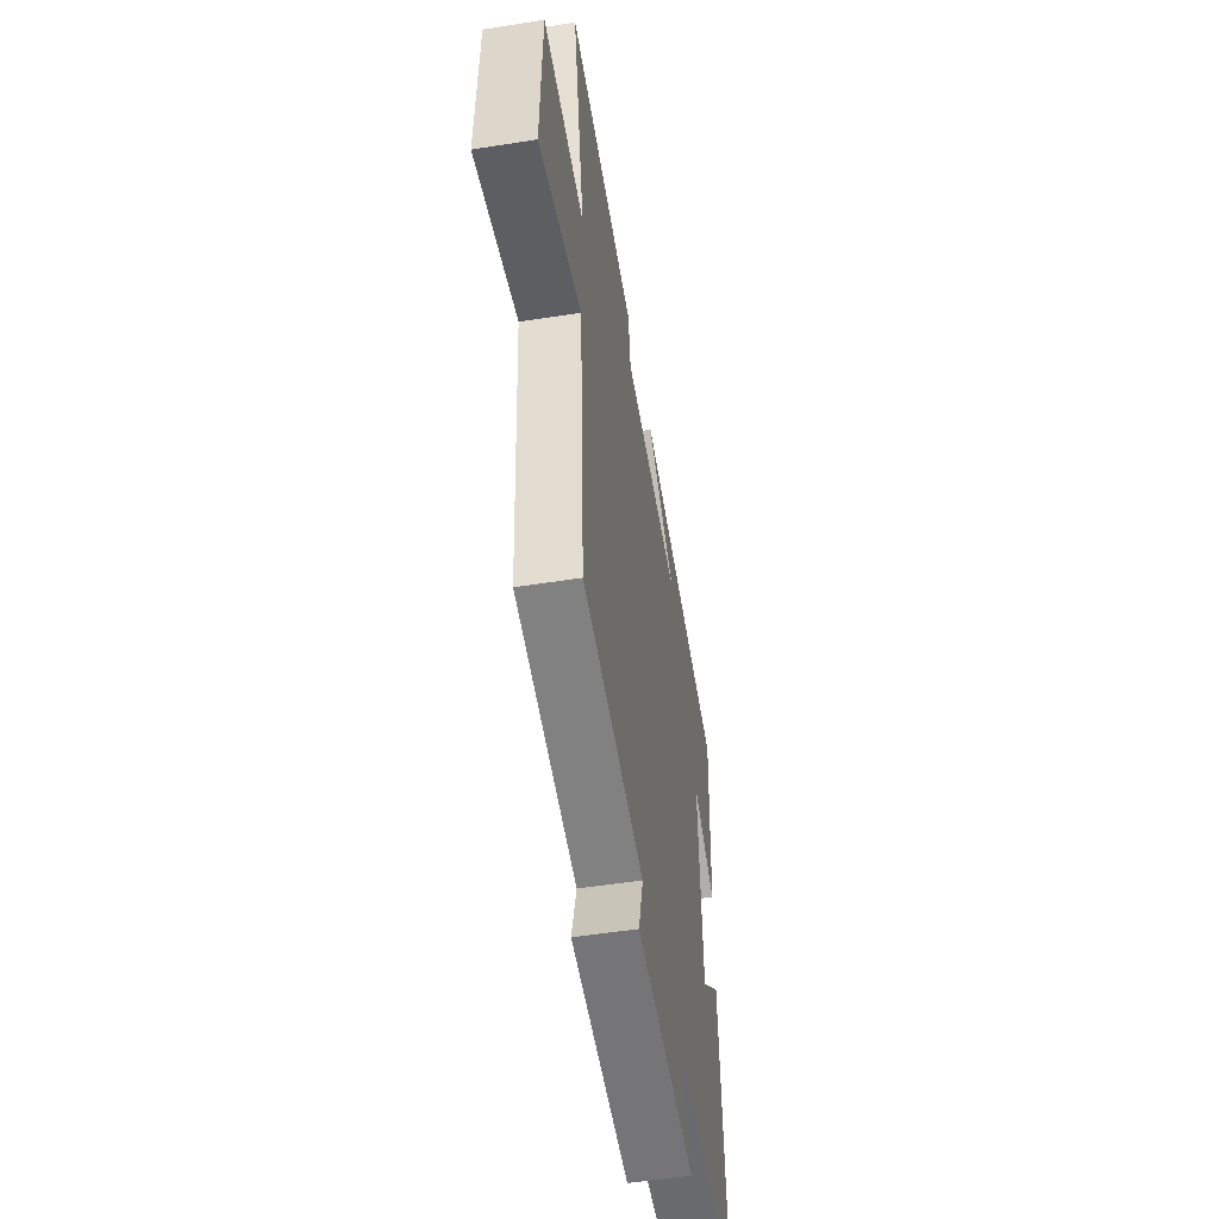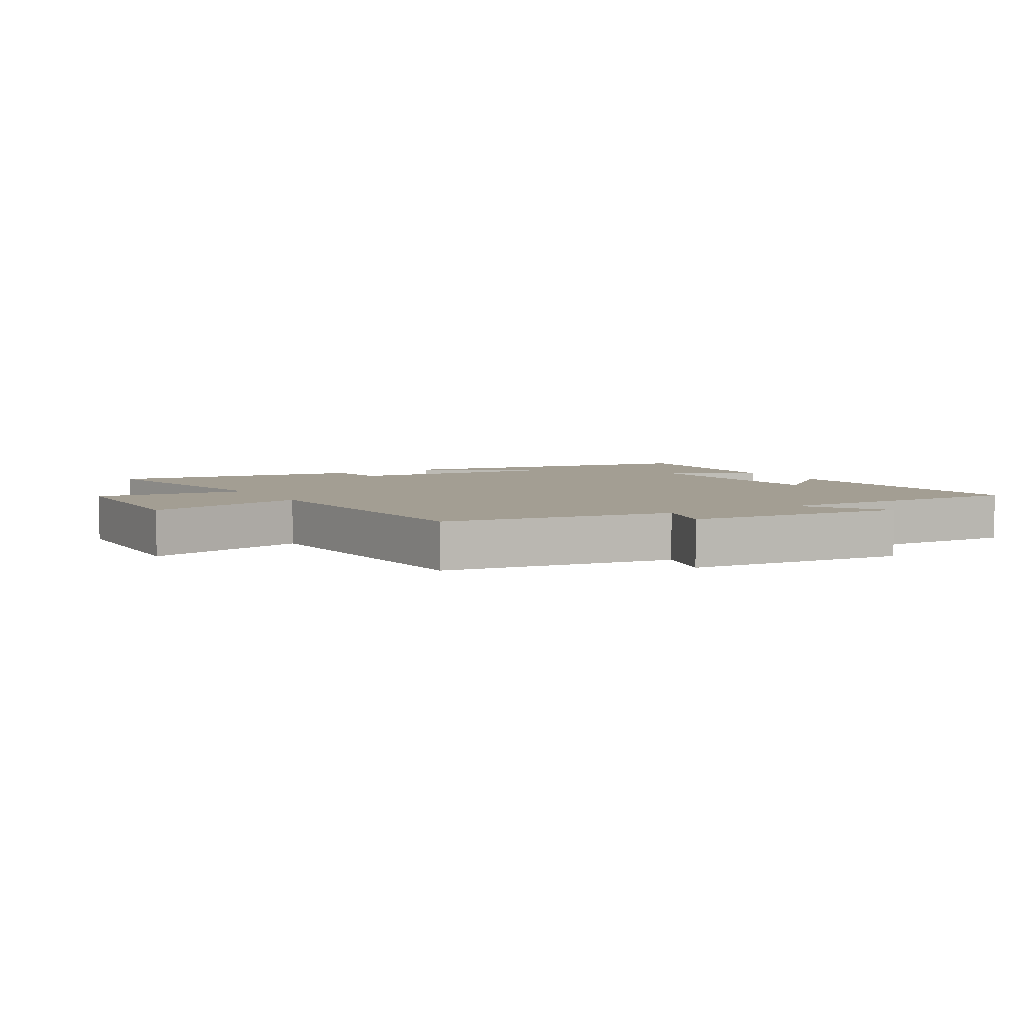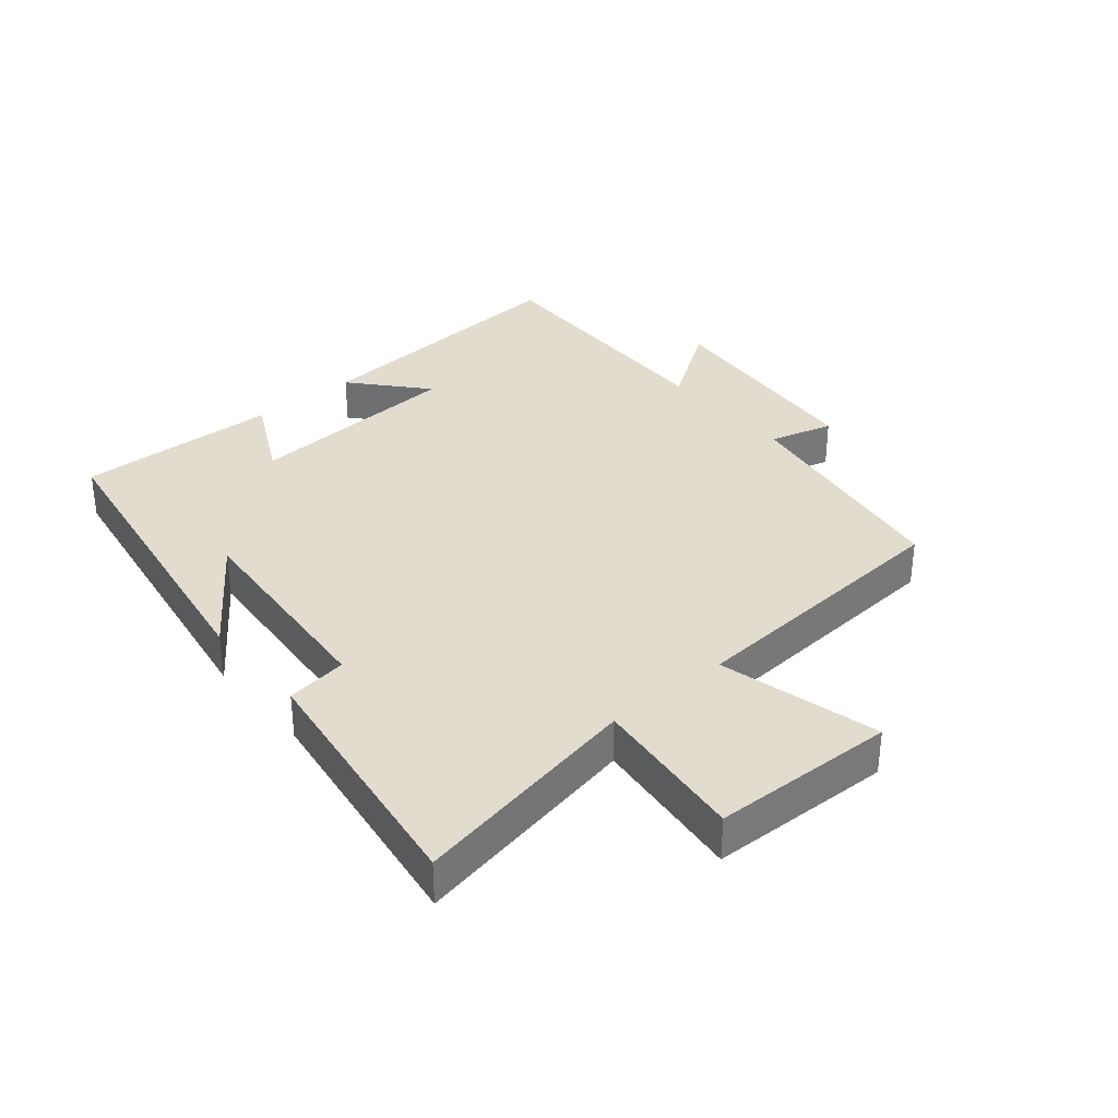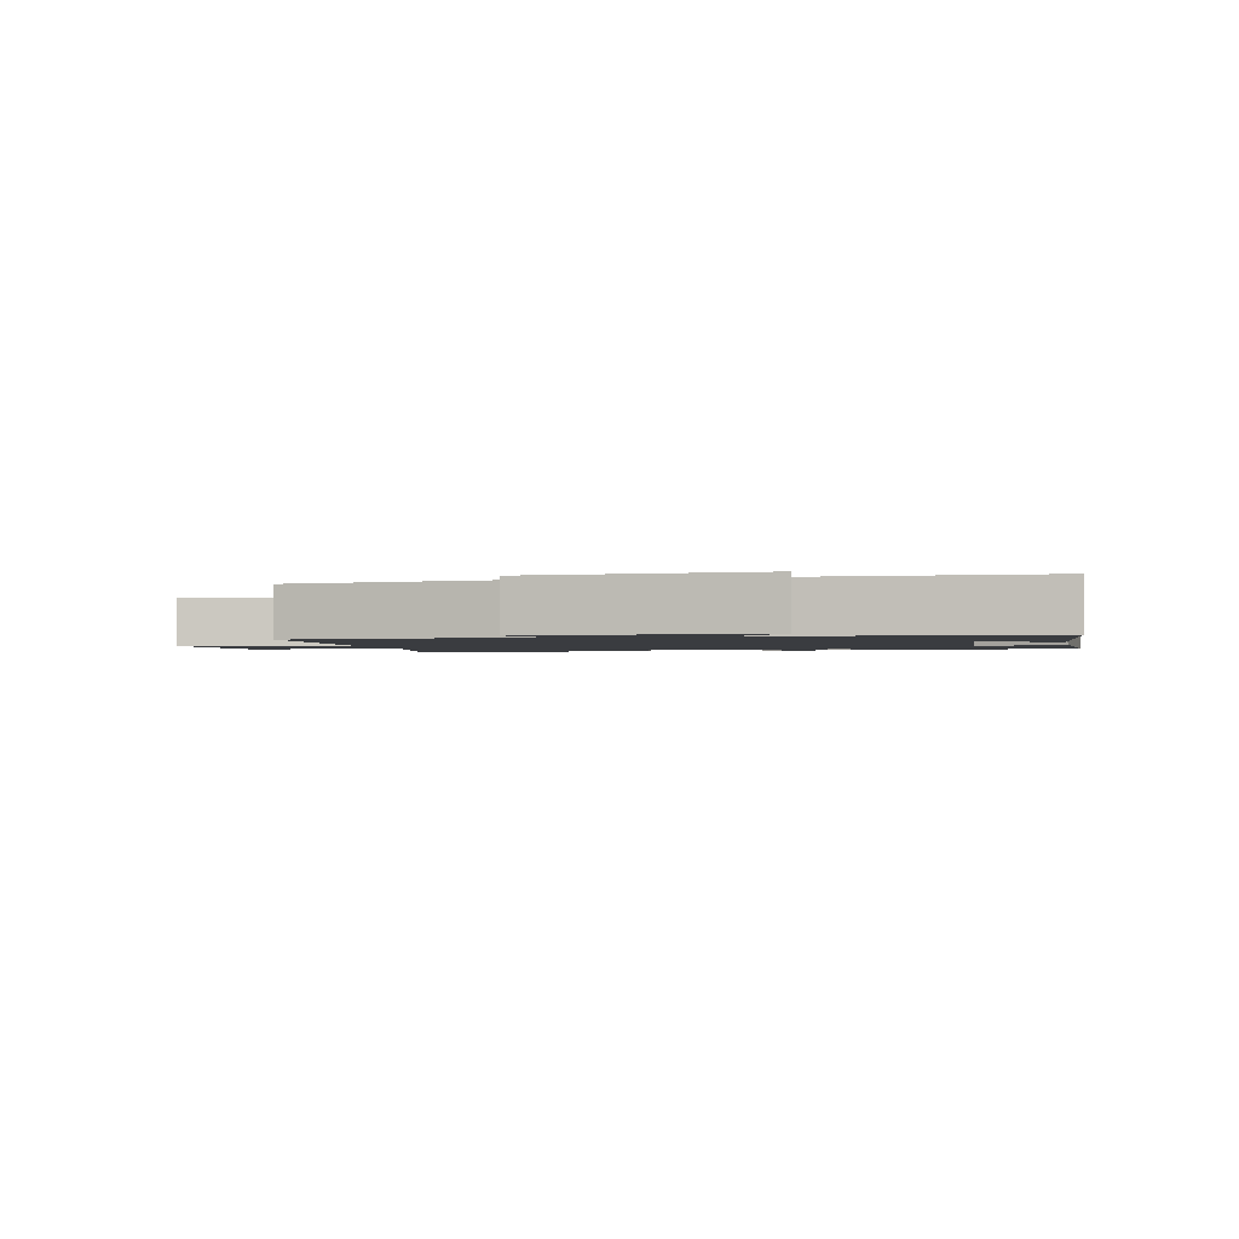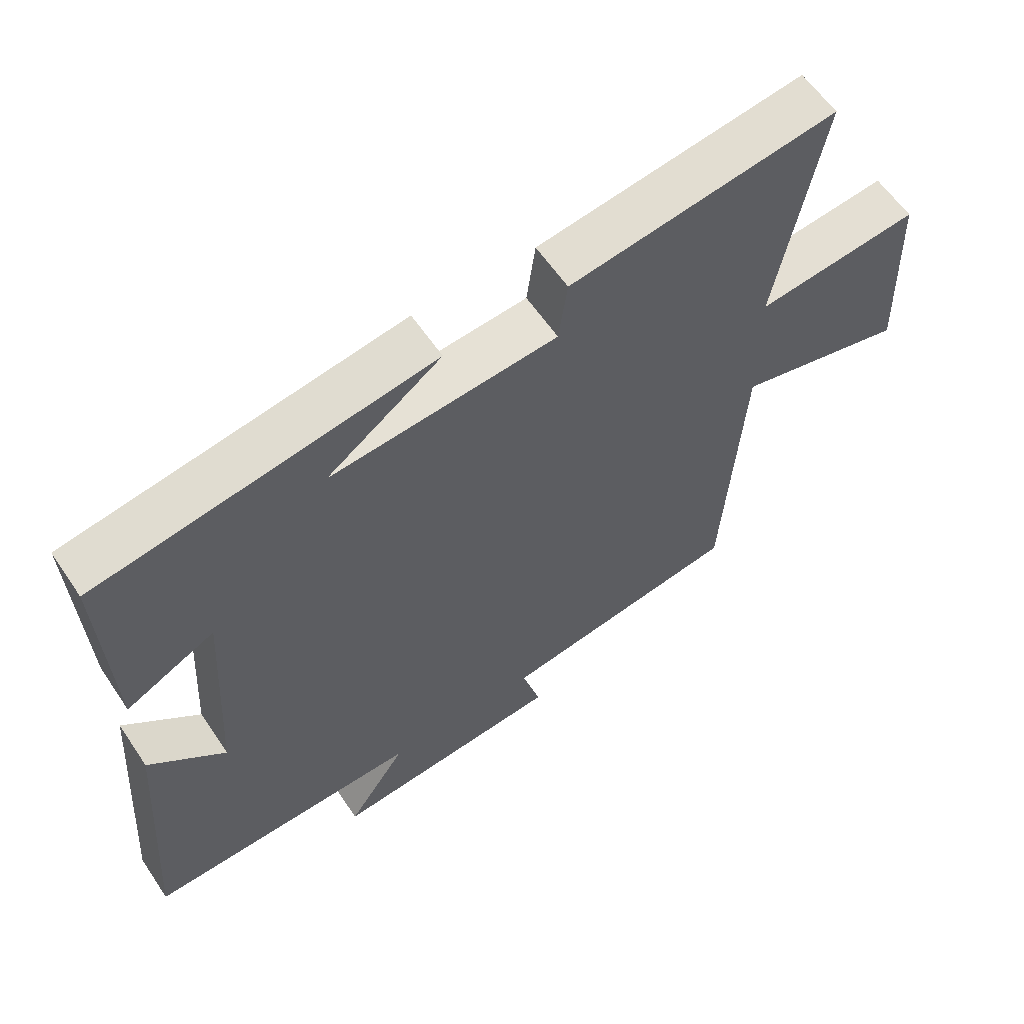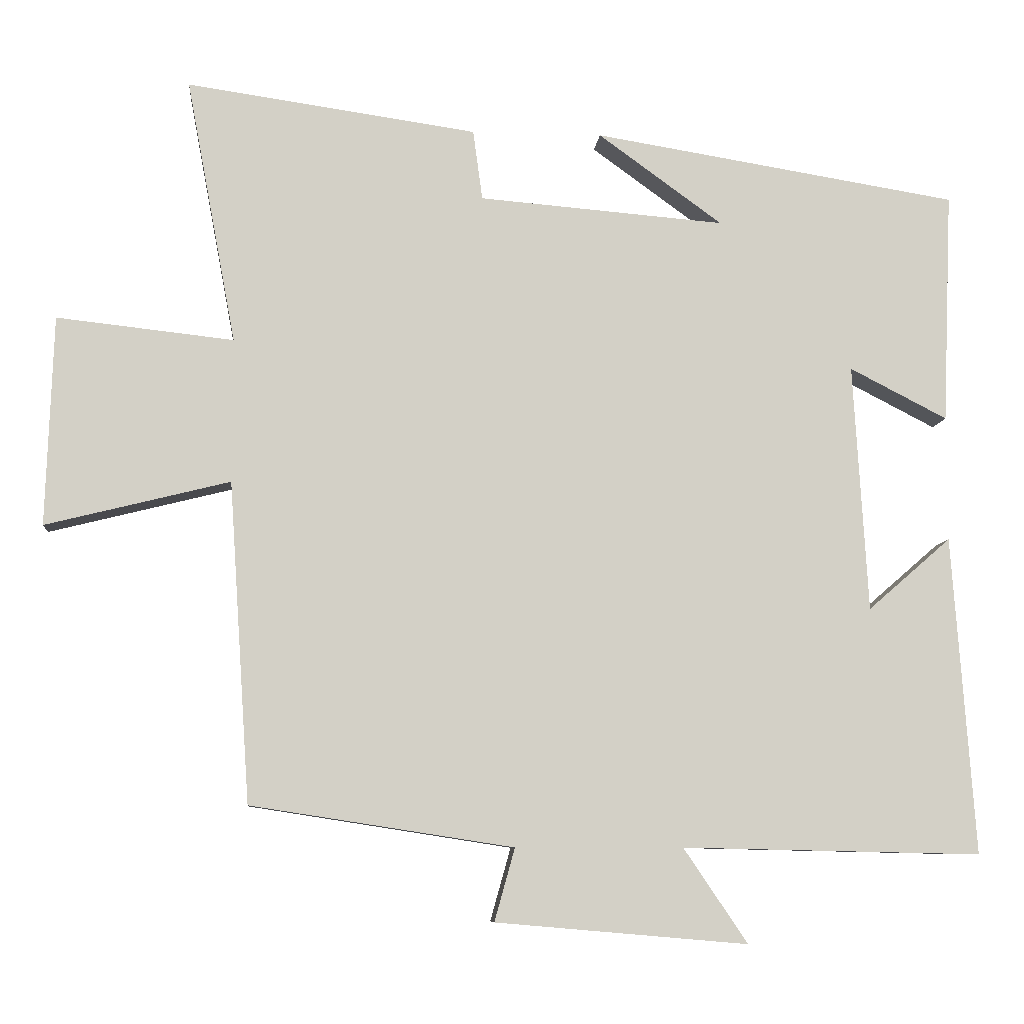
<metadata>
{"format":"obj","ext":"obj","renderer":"f3d","projection":"perspective","resolution":1024,"background":"white","views":[{"elev":-51.8,"azim":99.7,"up":"+Z"},{"elev":5.2,"azim":149.4,"up":"+Y"},{"elev":34.1,"azim":49.8,"up":"+Y"},{"elev":-1.7,"azim":-168.4,"up":"+Y"},{"elev":59.9,"azim":-33.8,"up":"+Z"},{"elev":-8.2,"azim":175.0,"up":"+Z"}]}
</metadata>
<code>
v 0.471 0.07 -0.444
v 0.11 0.07 -0.5
v 0.138 0.07 -0.6
v -0.208 0.07 -0.63
v -0.12 0.07 -0.5
v -0.531 0.07 -0.509
v -0.5 0.07 -0.072
v -0.386 0.07 -0.171
v -0.366 0.07 0.169
v -0.5 0.07 0.1
v -0.513 0.07 0.418
v -0.011 0.07 0.5
v -0.182 0.07 0.376
v 0.156 0.07 0.404
v 0.169 0.07 0.5
v 0.568 0.07 0.558
v 0.5 0.07 0.194
v 0.743 0.07 0.221
v 0.753 0.07 -0.067
v 0.5 0.07 -0.004
v 0.471 0 -0.444
v 0.11 0 -0.5
v 0.138 0 -0.6
v -0.208 0 -0.63
v -0.12 0 -0.5
v -0.531 0 -0.509
v -0.5 0 -0.072
v -0.386 0 -0.171
v -0.366 0 0.169
v -0.5 0 0.1
v -0.513 0 0.418
v -0.011 0 0.5
v -0.182 0 0.376
v 0.156 0 0.404
v 0.169 0 0.5
v 0.568 0 0.558
v 0.5 0 0.194
v 0.743 0 0.221
v 0.753 0 -0.067
v 0.5 0 -0.004
f 17 18 19 20
f 17 20 1 2
f 16 17 2
f 15 16 2
f 14 15 2
f 13 14 2
f 11 12 13
f 9 10 11 13
f 13 2 3
f 9 13 3
f 8 9 3
f 5 6 7 8
f 5 8 3
f 3 4 5
f 40 39 38 37
f 22 21 40 37
f 22 37 36
f 22 36 35
f 22 35 34
f 22 34 33
f 33 32 31
f 33 31 30 29
f 23 22 33
f 23 33 29
f 23 29 28
f 28 27 26 25
f 23 28 25
f 25 24 23
f 1 21 22 2
f 2 22 23 3
f 3 23 24 4
f 4 24 25 5
f 5 25 26 6
f 6 26 27 7
f 7 27 28 8
f 8 28 29 9
f 9 29 30 10
f 10 30 31 11
f 11 31 32 12
f 12 32 33 13
f 13 33 34 14
f 14 34 35 15
f 15 35 36 16
f 16 36 37 17
f 17 37 38 18
f 18 38 39 19
f 19 39 40 20
f 20 40 21 1

</code>
